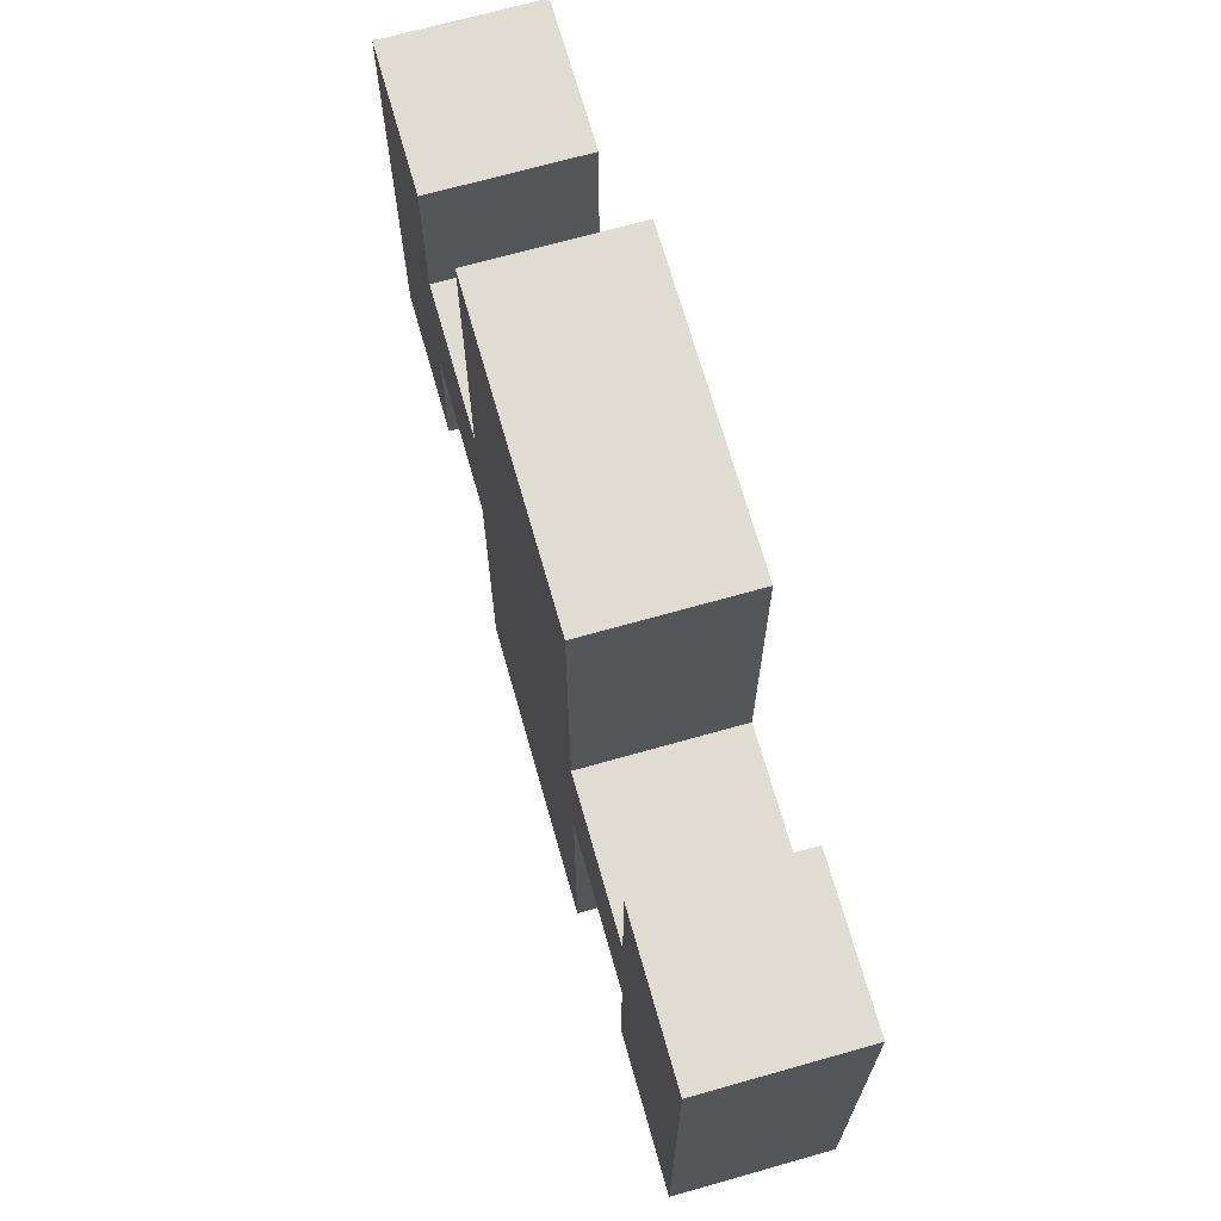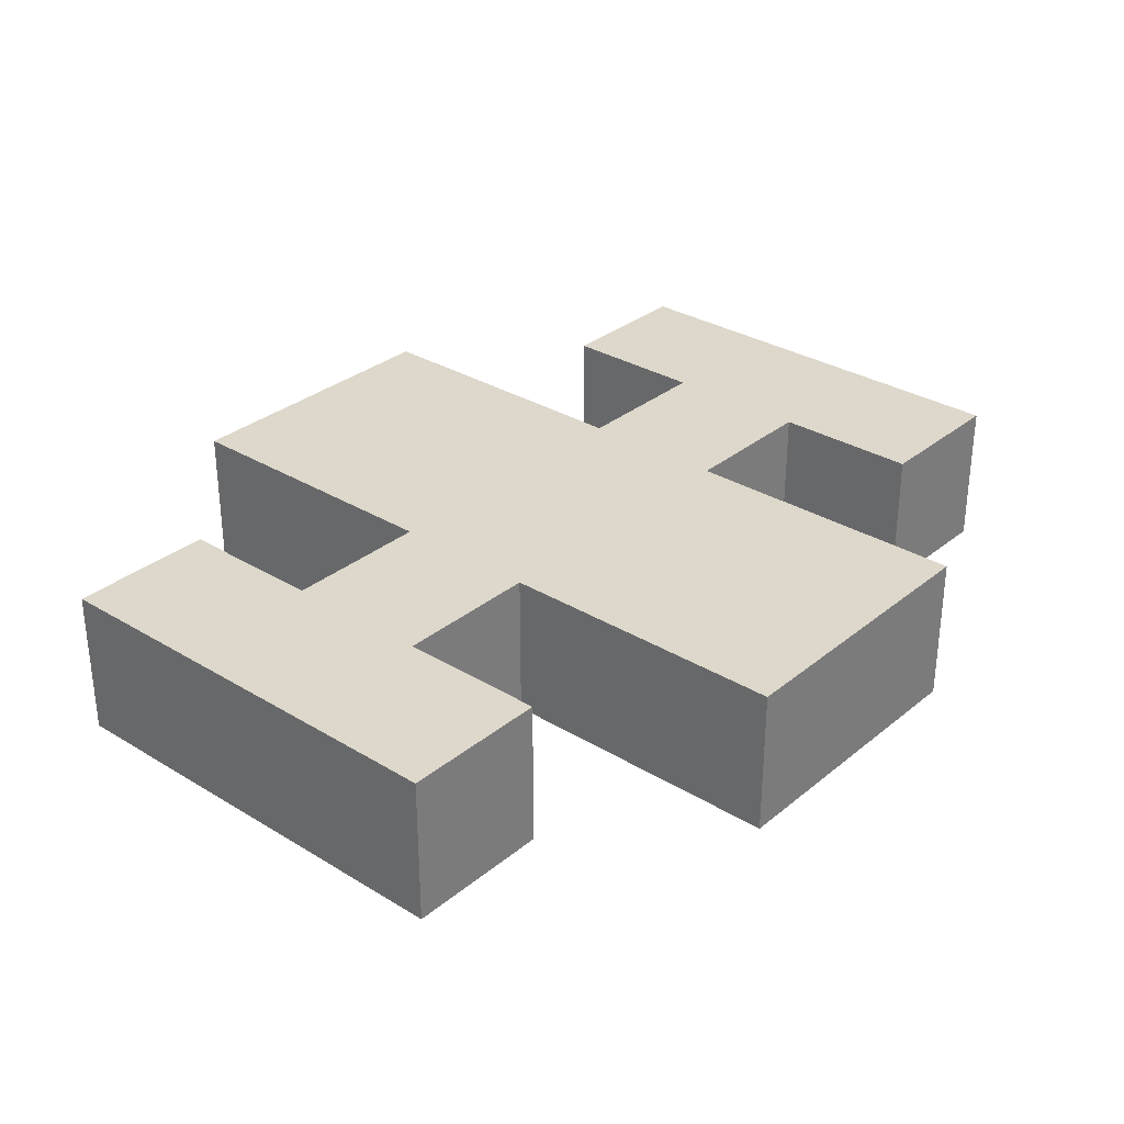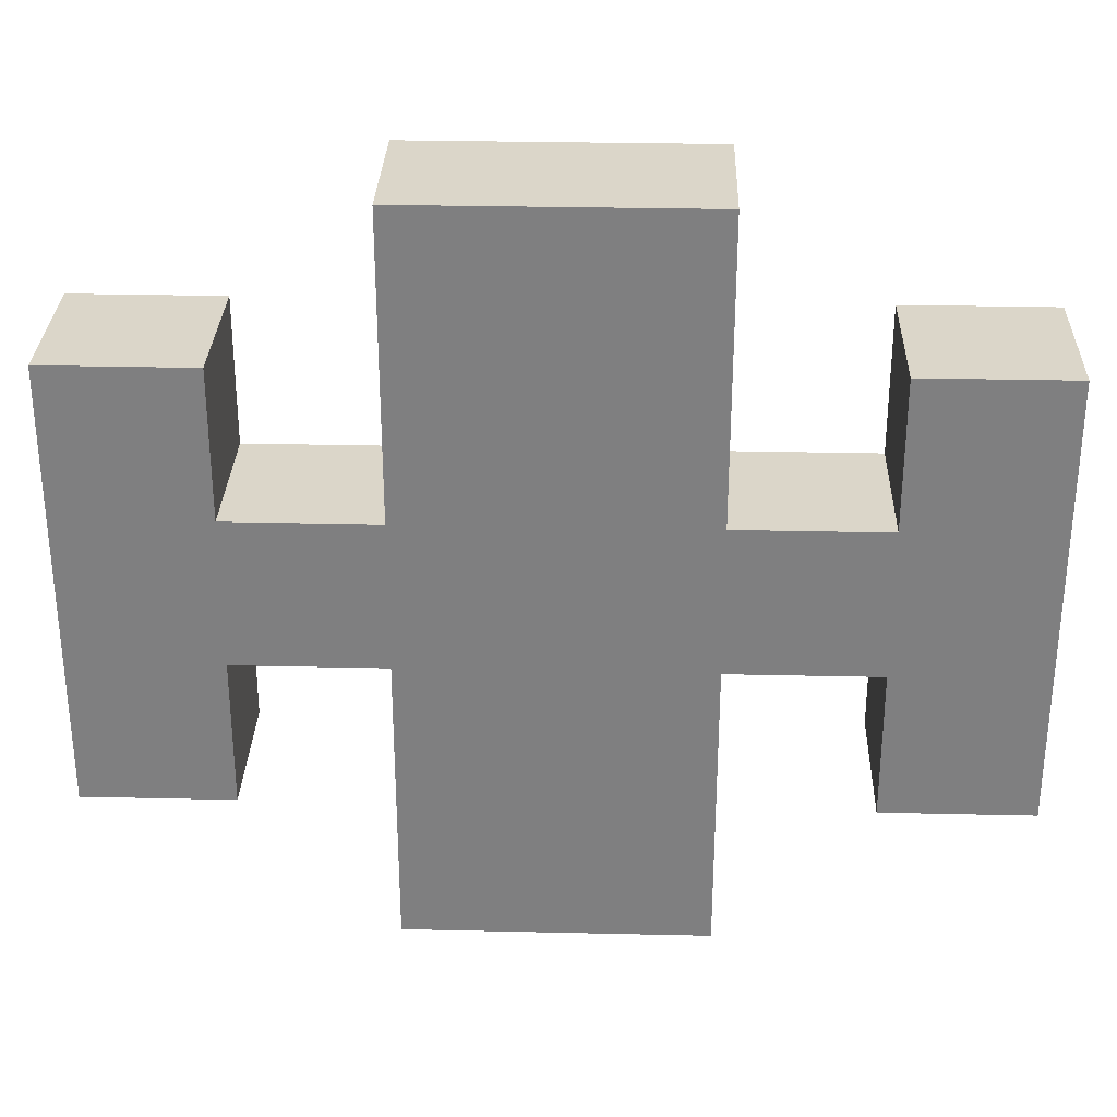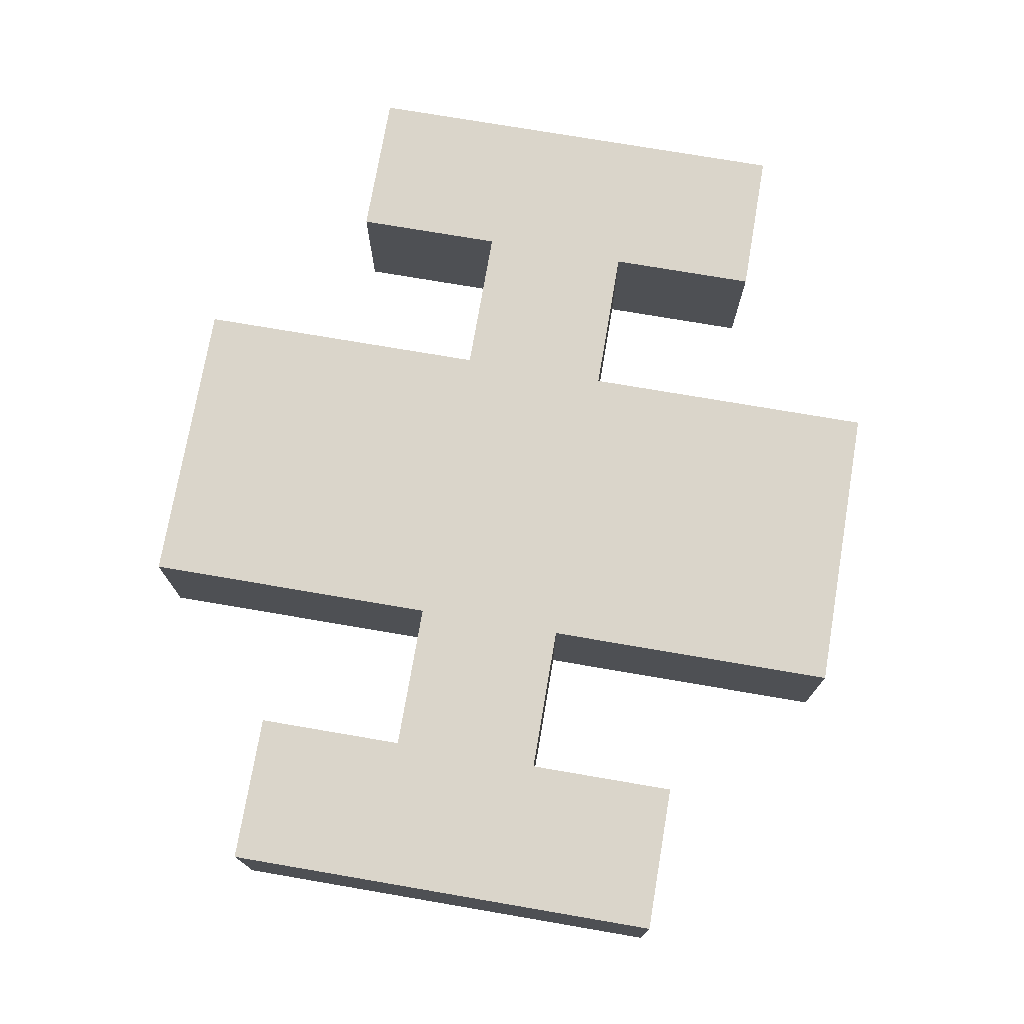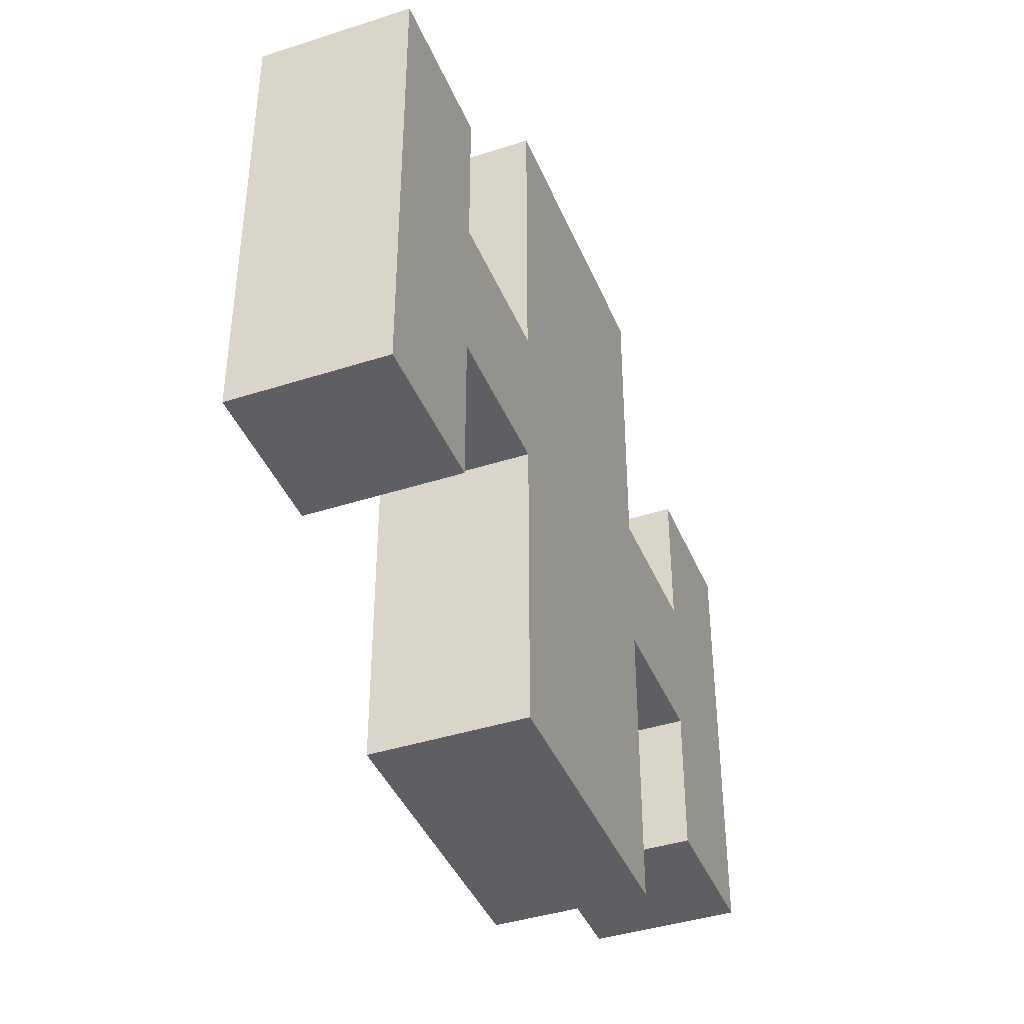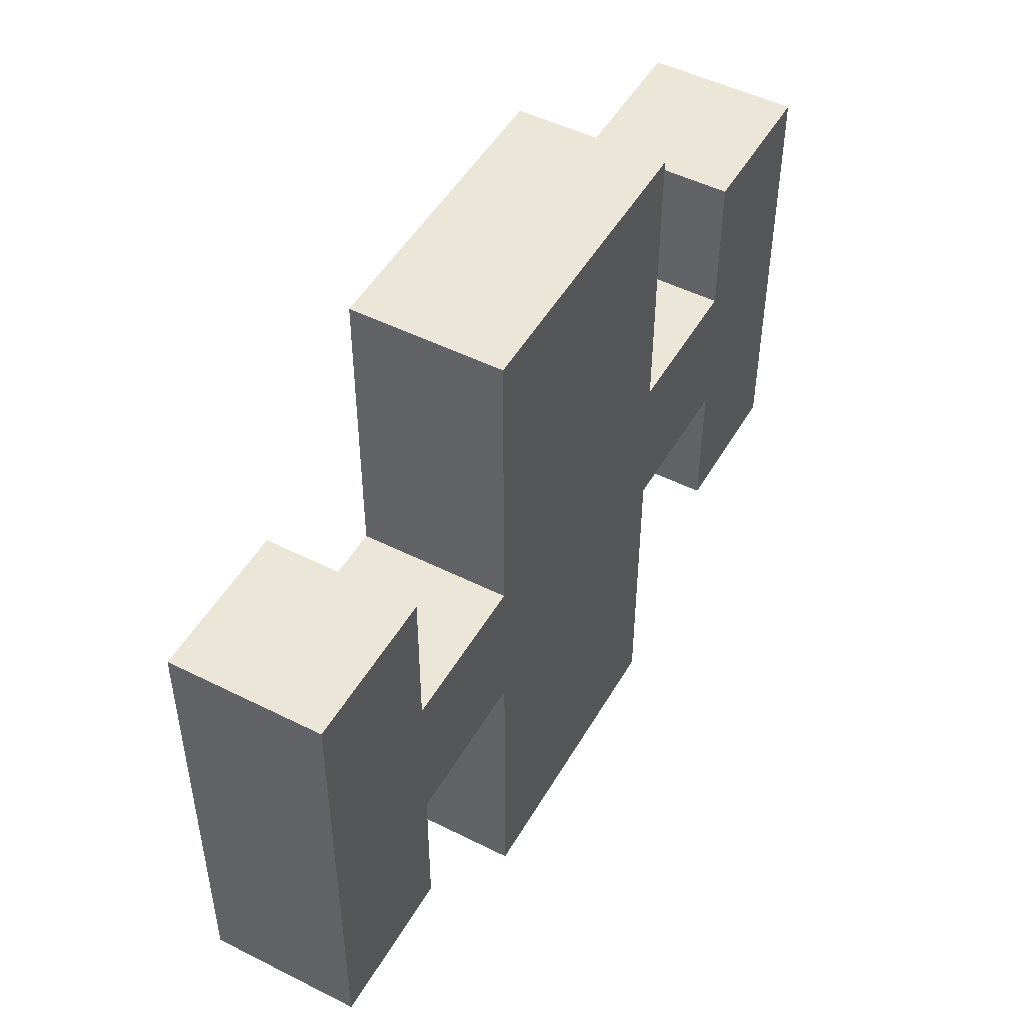
<metadata>
{"format":"obj","ext":"obj","renderer":"f3d","projection":"perspective","resolution":1024,"background":"white","views":[{"elev":69.2,"azim":74.2,"up":"+Y"},{"elev":31.2,"azim":-49.1,"up":"+Z"},{"elev":30.0,"azim":1.9,"up":"+Y"},{"elev":74.2,"azim":-80.3,"up":"+Z"},{"elev":-41.2,"azim":111.4,"up":"+Y"},{"elev":49.3,"azim":119.1,"up":"+Y"}]}
</metadata>
<code>
o
v -0.4 1.6 0.2
v -0.4 1.6 0.1
v -0.4 1.9 0.2
v -0.4 1.9 0.1
v -0.2 1.5 0.2
v -0.2 1.5 0.1
v -0.2 1.7 0.2
v -0.2 1.7 0.1
v -0.2 1.8 0.2
v -0.2 1.8 0.1
v -0.2 2 0.2
v -0.2 2 0.1
v 0.1 1.6 0.2
v 0.1 1.6 0.1
v 0.1 1.7 0.2
v 0.1 1.7 0.1
v 0.1 1.8 0.2
v 0.1 1.8 0.1
v 0.1 1.9 0.2
v 0.1 1.9 0.1
v -0.3 1.6 0.2
v -0.3 1.6 0.1
v -0.3 1.7 0.2
v -0.3 1.7 0.1
v -0.3 1.8 0.2
v -0.3 1.8 0.1
v -0.3 1.9 0.2
v -0.3 1.9 0.1
v 0 1.5 0.2
v 0 1.5 0.1
v 0 1.7 0.2
v 0 1.7 0.1
v 0 1.8 0.2
v 0 1.8 0.1
v 0 2 0.2
v 0 2 0.1
v 0.2 1.6 0.2
v 0.2 1.6 0.1
v 0.2 1.9 0.2
v 0.2 1.9 0.1
v -0.4 1.6 0.2
v -0.4 1.9 0.2
v -0.3 1.6 0.2
v -0.3 1.7 0.2
v -0.3 1.8 0.2
v -0.3 1.9 0.2
v -0.2 1.5 0.2
v -0.2 1.7 0.2
v -0.2 1.8 0.2
v -0.2 2 0.2
v 0 1.5 0.2
v 0 1.7 0.2
v 0 1.8 0.2
v 0 2 0.2
v 0.1 1.6 0.2
v 0.1 1.7 0.2
v 0.1 1.8 0.2
v 0.1 1.9 0.2
v 0.2 1.6 0.2
v 0.2 1.9 0.2
v -0.4 1.6 0.1
v -0.4 1.9 0.1
v -0.3 1.6 0.1
v -0.3 1.7 0.1
v -0.3 1.8 0.1
v -0.3 1.9 0.1
v -0.2 1.5 0.1
v -0.2 1.7 0.1
v -0.2 1.8 0.1
v -0.2 2 0.1
v 0 1.5 0.1
v 0 1.7 0.1
v 0 1.8 0.1
v 0 2 0.1
v 0.1 1.6 0.1
v 0.1 1.7 0.1
v 0.1 1.8 0.1
v 0.1 1.9 0.1
v 0.2 1.6 0.1
v 0.2 1.9 0.1
v -0.2 1.5 0.2
v 0 1.5 0.2
v -0.2 1.5 0.1
v 0 1.5 0.1
v -0.4 1.6 0.2
v -0.3 1.6 0.2
v 0.1 1.6 0.2
v 0.2 1.6 0.2
v -0.4 1.6 0.1
v -0.3 1.6 0.1
v 0.1 1.6 0.1
v 0.2 1.6 0.1
v -0.3 1.7 0.2
v -0.2 1.7 0.2
v 0 1.7 0.2
v 0.1 1.7 0.2
v -0.3 1.7 0.1
v -0.2 1.7 0.1
v 0 1.7 0.1
v 0.1 1.7 0.1
v -0.3 1.8 0.2
v -0.2 1.8 0.2
v 0 1.8 0.2
v 0.1 1.8 0.2
v -0.3 1.8 0.1
v -0.2 1.8 0.1
v 0 1.8 0.1
v 0.1 1.8 0.1
v -0.4 1.9 0.2
v -0.3 1.9 0.2
v 0.1 1.9 0.2
v 0.2 1.9 0.2
v -0.4 1.9 0.1
v -0.3 1.9 0.1
v 0.1 1.9 0.1
v 0.2 1.9 0.1
v -0.2 2 0.2
v 0 2 0.2
v -0.2 2 0.1
v 0 2 0.1
f 3 2 1
f 4 2 3
f 7 6 5
f 8 6 7
f 11 10 9
f 12 10 11
f 15 14 13
f 16 14 15
f 19 18 17
f 20 18 19
f 21 22 23
f 23 22 24
f 25 26 27
f 27 26 28
f 29 30 31
f 31 30 32
f 33 34 35
f 35 34 36
f 37 38 39
f 39 38 40
f 43 42 41
f 44 42 43
f 45 42 44
f 46 42 45
f 48 45 44
f 49 45 48
f 51 49 48
f 51 50 49
f 51 48 47
f 52 50 51
f 53 50 52
f 54 50 53
f 56 53 52
f 57 53 56
f 59 56 55
f 59 58 57
f 59 57 56
f 60 58 59
f 61 62 63
f 63 62 64
f 64 62 65
f 65 62 66
f 64 65 68
f 68 65 69
f 68 69 71
f 69 70 71
f 67 68 71
f 71 70 72
f 72 70 73
f 73 70 74
f 72 73 76
f 76 73 77
f 75 76 79
f 77 78 79
f 76 77 79
f 79 78 80
f 83 82 81
f 84 82 83
f 89 86 85
f 90 86 89
f 91 88 87
f 92 88 91
f 97 94 93
f 98 94 97
f 99 96 95
f 100 96 99
f 101 102 105
f 105 102 106
f 103 104 107
f 107 104 108
f 109 110 113
f 113 110 114
f 111 112 115
f 115 112 116
f 117 118 119
f 119 118 120

</code>
